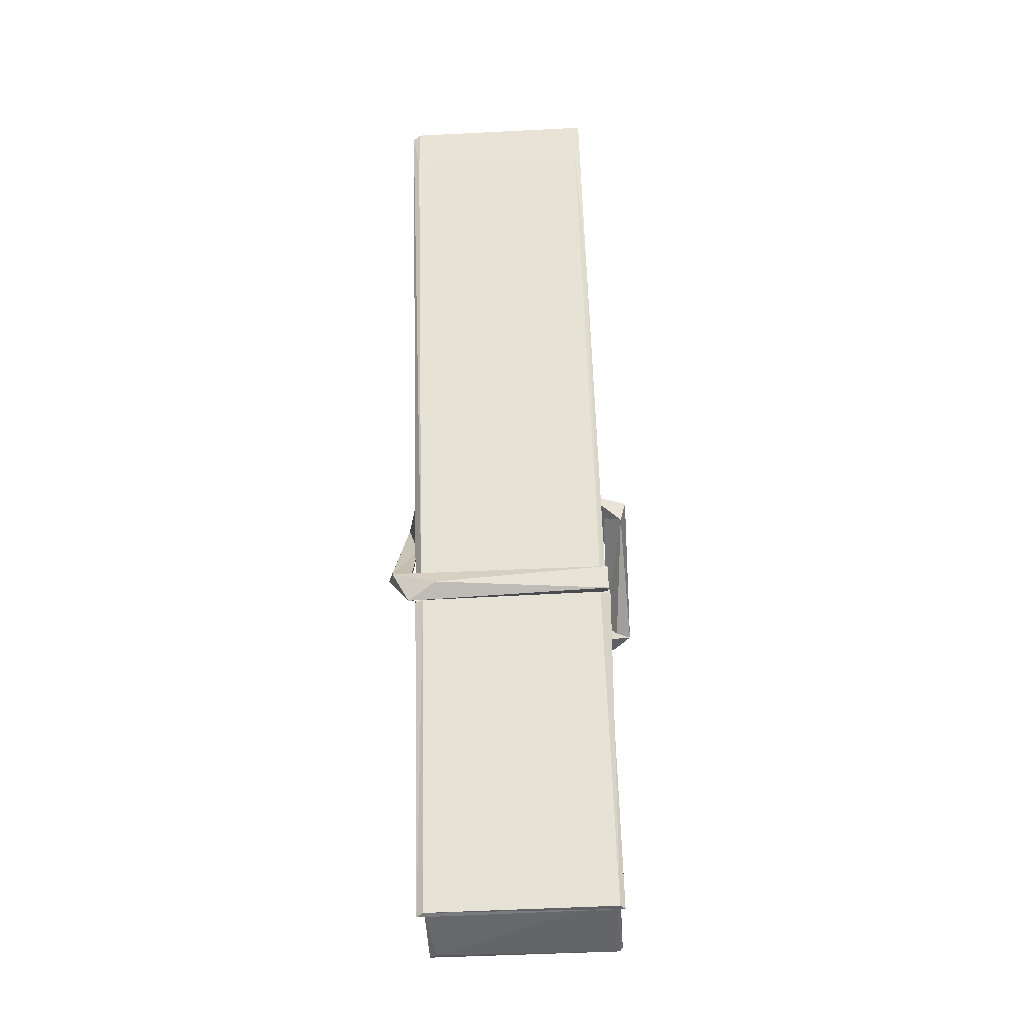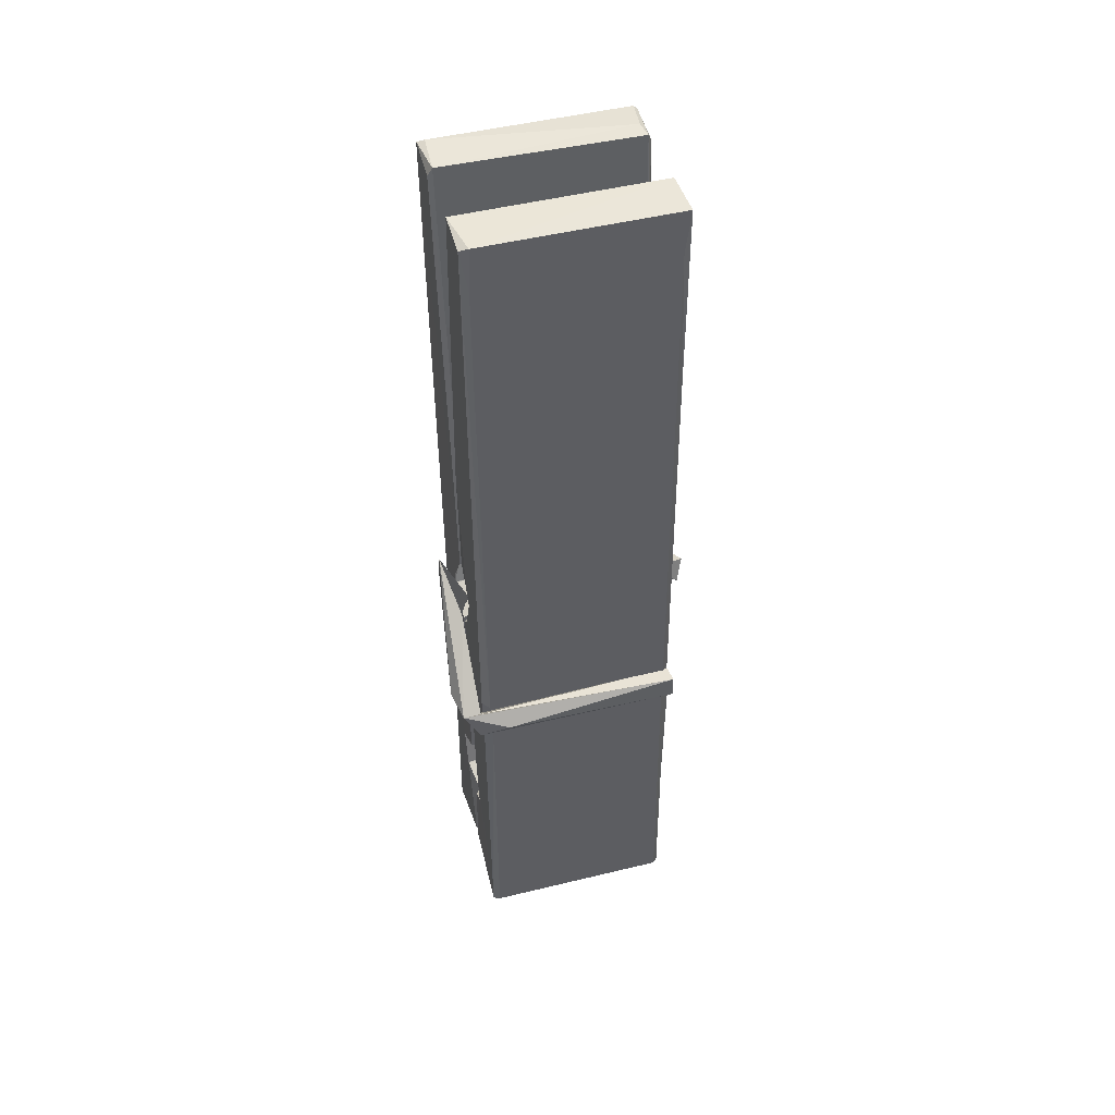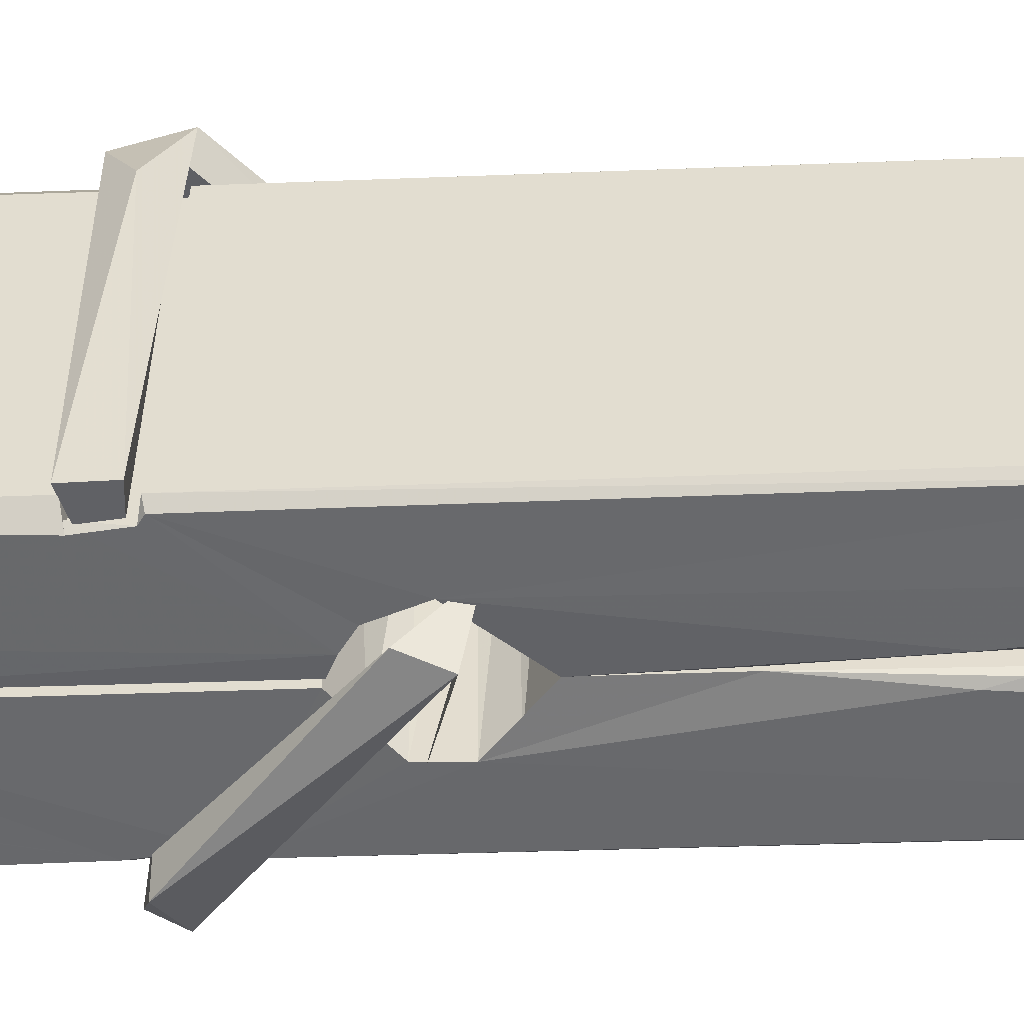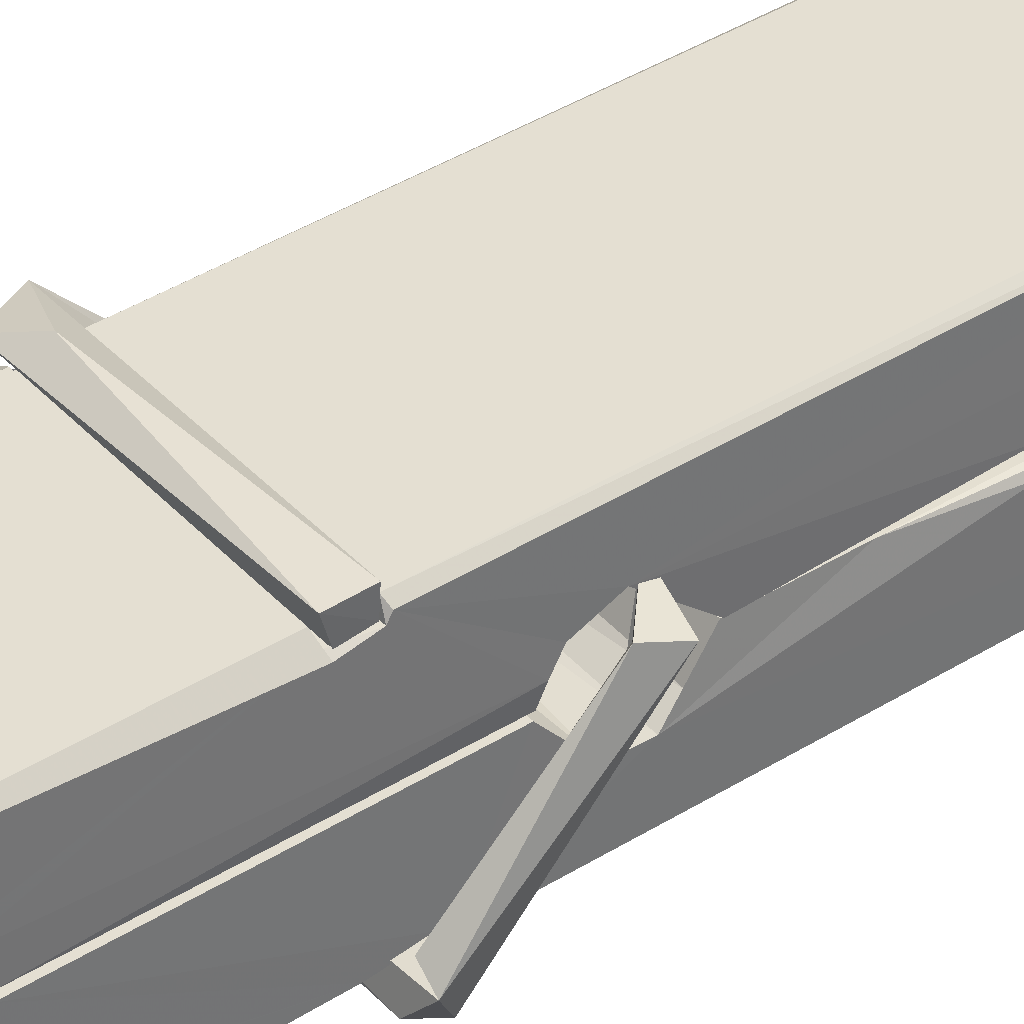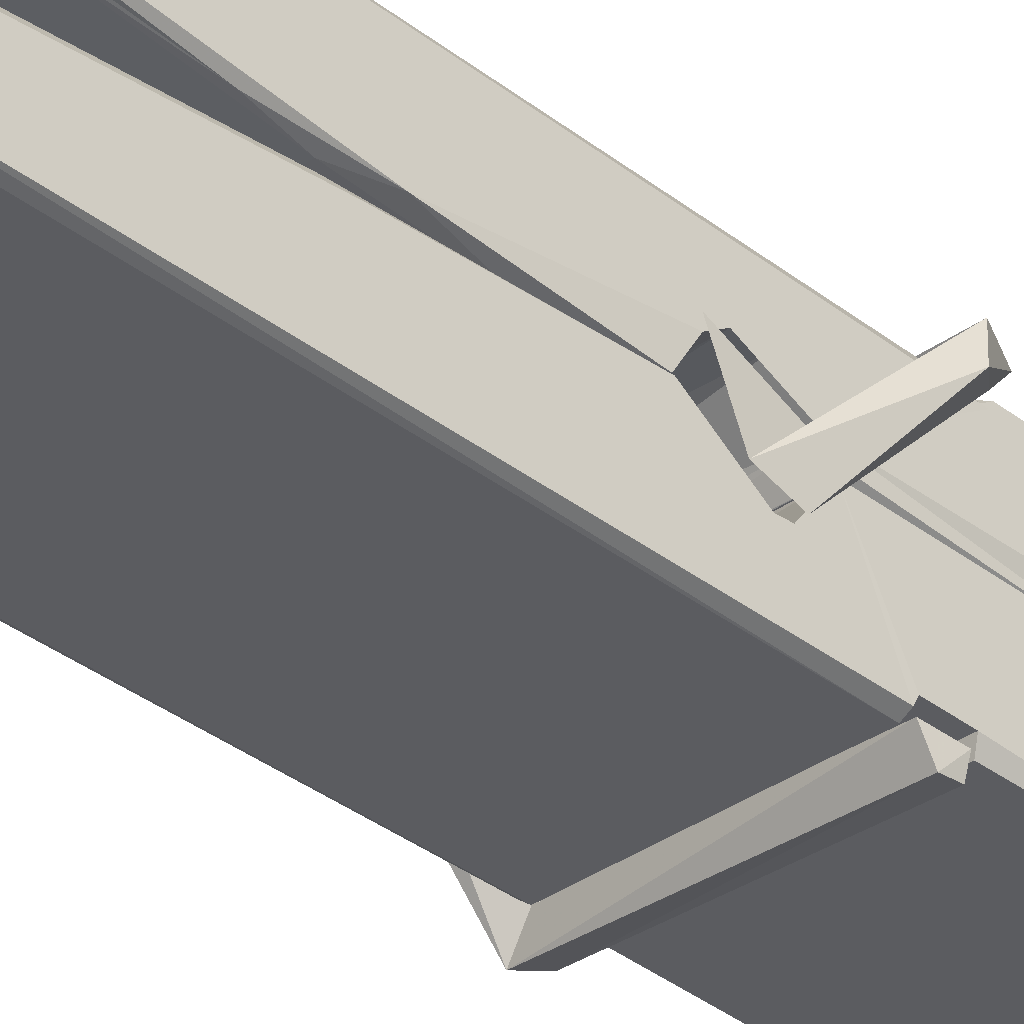
<metadata>
{"format":"obj","ext":"obj","renderer":"f3d","projection":"perspective","resolution":1024,"background":"white","views":[{"elev":-32.6,"azim":2.9,"up":"+Y"},{"elev":42.9,"azim":-14.8,"up":"+Y"},{"elev":36.7,"azim":94.0,"up":"+Z"},{"elev":35.8,"azim":55.4,"up":"+Z"},{"elev":-31.9,"azim":-132.5,"up":"+Z"}]}
</metadata>
<code>
v 1.818 9.836 -9.173
v 1.981 9.87 -9.232
v 1.82 9.869 -9.233
v 1.824 9.872 -9.234
v 1.806 10.42 -9.189
v 1.808 10.49 -9.176
v 1.805 10.59 -9.159
v 1.811 10.38 -9.194
v 1.963 10.59 -9.158
v 1.804 10.59 -9.116
v 1.804 10.35 -9.195
v 1.798 10.63 -9.152
v 1.978 10.01 -9.223
v 1.811 10.11 -9.153
v 1.809 10.19 -9.2
v 1.815 9.939 -9.219
v 1.815 9.946 -9.207
v 1.814 9.994 -9.21
v 1.979 9.953 -9.204
v 1.974 9.973 -9.197
v 1.82 9.956 -9.2
v 1.973 10.22 -9.18
v 1.968 10.24 -9.185
v 1.807 10.24 -9.187
v 1.808 10.25 -9.207
v 1.971 10.26 -9.208
v 1.816 10.13 -9.148
v 1.958 10.6 -9.16
v 1.961 10.63 -9.153
v 1.964 10.39 -9.195
v 1.973 10.2 -9.19
v 1.972 10.19 -9.211
v 1.973 10.19 -9.201
v 1.973 10.01 -9.226
v 1.979 9.873 -9.234
v 1.976 9.876 -9.235
v 1.979 10.12 -9.158
v 1.818 10.11 -9.149
v 1.958 10.59 -9.117
v 1.96 10.5 -9.177
v 1.809 10.21 -9.18
v 1.817 10 -9.224
v 1.824 9.974 -9.196
v 1.98 9.94 -9.227
v 1.812 10.31 -9.203
v 1.967 10.31 -9.204
v 1.808 10.23 -9.181
v 1.798 10.62 -9.117
v 1.805 10.62 -9.113
v 1.962 10.63 -9.115
v 1.966 10.47 -9.129
v 1.975 10.14 -9.153
v 1.976 9.938 -9.231
v 1.983 9.841 -9.175
v 1.978 9.842 -9.17
v 1.823 9.839 -9.169
v 1.817 9.866 -9.23
v 1.969 10.37 -9.194
v 1.978 9.994 -9.205
v 1.813 10.18 -9.212
v 1.968 10.19 -9.213
v 1.975 10.14 -9.157
v 1.809 10.18 -9.208
v 1.976 10.11 -9.155
v 1.971 10.11 -9.151
v 1.82 9.933 -9.229
v 1.81 10.13 -9.156
v 1.811 10.11 -9.157
v 1.97 10.14 -9.149
v 1.801 10.63 -9.209
v 1.978 9.872 -9.236
v 1.807 10.38 -9.202
v 1.804 10.5 -9.204
v 1.962 10.63 -9.213
v 1.962 10.63 -9.245
v 1.969 10.38 -9.208
v 1.966 10.39 -9.204
v 1.963 10.5 -9.206
v 1.804 10.37 -9.206
v 1.813 10 -9.225
v 1.978 10.01 -9.227
v 1.979 9.948 -9.246
v 1.813 9.984 -9.257
v 1.813 10.13 -9.284
v 1.978 9.998 -9.247
v 1.811 10.22 -9.24
v 1.969 10.24 -9.231
v 1.814 10.24 -9.227
v 1.972 10.23 -9.239
v 1.807 10.25 -9.208
v 1.808 10.2 -9.237
v 1.973 10.2 -9.233
v 1.973 10.21 -9.24
v 1.969 10.26 -9.209
v 1.809 10.18 -9.213
v 1.803 10.63 -9.249
v 1.963 10.39 -9.203
v 1.979 9.964 -9.258
v 1.969 10.13 -9.285
v 1.966 10.34 -9.269
v 1.956 10.63 -9.25
v 1.956 10.64 -9.22
v 1.959 10.63 -9.21
v 1.96 10.5 -9.205
v 1.807 10.23 -9.237
v 1.978 9.982 -9.259
v 1.814 9.949 -9.251
v 1.817 9.869 -9.235
v 1.809 10.31 -9.204
v 1.968 10.31 -9.205
v 1.968 10.16 -9.283
v 1.797 10.63 -9.246
v 1.802 10.63 -9.243
v 1.959 10.64 -9.248
v 1.974 10.16 -9.279
v 1.974 10.13 -9.281
v 1.981 9.854 -9.305
v 1.823 9.847 -9.296
v 1.81 10.13 -9.276
v 1.797 10.62 -9.212
v 1.979 9.85 -9.301
v 1.815 10.15 -9.282
v 1.809 10.15 -9.279
v 1.973 10.19 -9.214
v 1.809 10.15 -9.274
v 1.82 9.934 -9.23
v 1.817 9.848 -9.304
v 1.974 10.16 -9.275
v 1.969 10.13 -9.277
v 1.81 10.15 -9.281
v 1.975 10.15 -9.275
v 1.983 10.13 -9.292
v 1.81 10.13 -9.283
v 1.997 10.14 -9.277
v 1.811 10.13 -9.295
v 1.809 10.15 -9.297
v 1.978 10.11 -9.141
v 1.976 10.12 -9.157
v 1.976 10.22 -9.197
v 1.791 10.13 -9.142
v 1.971 10.22 -9.247
v 1.961 10.23 -9.179
v 1.815 10.19 -9.225
v 1.807 10.24 -9.18
v 1.794 10.23 -9.235
v 1.795 10.21 -9.243
v 1.786 10.14 -9.166
v 1.806 10.19 -9.205
v 1.83 10.12 -9.134
v 1.806 10.11 -9.143
v 1.804 10.12 -9.156
v 1.976 10.13 -9.154
v 1.807 10.13 -9.145
v 1.977 10.13 -9.14
v 1.995 10.23 -9.189
v 1.991 10.21 -9.184
v 1.985 10.14 -9.268
v 1.989 10.15 -9.294
f 49 29 12
f 8 5 6
f 5 7 6
f 7 40 6
f 40 8 6
f 58 30 29
f 58 29 9
f 12 5 11
f 18 15 42
f 15 63 42
f 20 59 19
f 38 14 1
f 18 43 17
f 18 59 43
f 17 43 21
f 22 23 26
f 41 31 15
f 15 32 60
f 7 5 12
f 50 9 29
f 48 10 49
f 28 12 29
f 28 29 40
f 29 30 40
f 23 24 26
f 22 47 23
f 47 24 23
f 41 22 31
f 18 13 59
f 43 59 20
f 19 17 21
f 21 20 19
f 44 16 19
f 16 17 19
f 54 57 2
f 69 52 51
f 39 51 50
f 28 7 12
f 30 8 40
f 40 7 28
f 25 45 26
f 25 26 24
f 47 22 41
f 31 33 15
f 33 32 15
f 34 13 42
f 42 13 18
f 43 20 21
f 36 35 3
f 36 3 4
f 57 3 2
f 3 35 2
f 10 39 50
f 10 50 49
f 25 11 45
f 11 5 8
f 11 8 45
f 45 8 30
f 26 45 46
f 45 30 46
f 58 22 26
f 26 46 58
f 46 30 58
f 51 39 69
f 39 10 69
f 25 24 11
f 47 67 48
f 67 27 48
f 48 27 10
f 51 9 50
f 22 9 51
f 52 22 51
f 64 37 55
f 55 56 54
f 54 56 1
f 4 3 66
f 36 4 66
f 36 66 53
f 35 36 53
f 35 53 2
f 56 55 38
f 66 3 57
f 1 18 17
f 14 18 1
f 15 18 14
f 47 11 24
f 11 47 48
f 12 11 48
f 49 12 48
f 29 49 50
f 9 22 58
f 31 22 52
f 31 52 33
f 64 19 59
f 19 64 44
f 2 44 64
f 2 64 54
f 57 54 1
f 32 61 60
f 33 13 32
f 62 33 52
f 47 41 15
f 15 60 63
f 60 61 42
f 34 42 61
f 32 13 34
f 32 34 61
f 33 59 13
f 64 59 33
f 38 55 65
f 55 37 65
f 14 68 15
f 60 42 63
f 66 16 44
f 66 44 53
f 2 53 44
f 55 54 64
f 38 1 56
f 17 57 1
f 57 17 16
f 66 57 16
f 15 68 67
f 62 37 64
f 68 37 62
f 68 62 67
f 64 33 62
f 52 69 62
f 67 62 69
f 67 69 27
f 47 15 67
f 69 10 27
f 37 38 65
f 38 37 68
f 68 14 38
f 82 117 71
f 75 76 74
f 76 77 78
f 76 78 74
f 78 103 74
f 73 72 79
f 73 79 120
f 83 85 106
f 83 80 85
f 83 106 98
f 83 98 107
f 106 116 98
f 105 86 91
f 87 94 89
f 112 123 122
f 123 90 105
f 90 88 105
f 70 73 120
f 103 78 104
f 78 77 97
f 78 97 104
f 88 94 87
f 89 86 105
f 105 87 89
f 93 86 89
f 117 116 99
f 115 100 111
f 96 111 101
f 111 100 101
f 100 114 101
f 72 73 104
f 73 70 103
f 73 103 104
f 104 97 72
f 90 109 94
f 94 88 90
f 105 88 87
f 92 91 93
f 91 86 93
f 95 91 92
f 92 124 95
f 95 81 80
f 80 81 85
f 98 82 107
f 107 82 126
f 108 71 118
f 127 121 117
f 114 112 96
f 114 96 101
f 102 103 70
f 72 97 110
f 72 110 109
f 110 94 109
f 97 77 110
f 89 94 110
f 89 110 76
f 110 77 76
f 122 111 96
f 96 112 122
f 79 72 109
f 109 90 79
f 127 84 119
f 113 112 114
f 114 102 113
f 75 102 114
f 75 114 100
f 75 100 115
f 121 127 118
f 126 71 108
f 84 127 117
f 99 84 117
f 127 83 107
f 127 119 83
f 95 123 91
f 91 123 105
f 90 123 112
f 90 112 79
f 112 120 79
f 112 70 120
f 70 112 113
f 70 113 102
f 102 75 103
f 103 75 74
f 76 75 89
f 75 115 89
f 115 93 89
f 81 128 116
f 106 85 81
f 106 81 116
f 98 116 117
f 98 117 82
f 121 71 117
f 71 121 118
f 127 108 118
f 92 93 124
f 93 115 124
f 123 95 125
f 81 95 124
f 128 81 124
f 124 115 128
f 128 115 111
f 111 122 125
f 111 125 128
f 122 123 125
f 80 83 119
f 71 126 82
f 127 107 108
f 107 126 108
f 119 129 128
f 128 125 119
f 80 125 95
f 125 80 119
f 99 116 128
f 99 128 129
f 99 129 119
f 119 84 99
f 131 158 130
f 132 136 158
f 132 134 133
f 130 136 133
f 132 133 135
f 136 132 135
f 130 158 136
f 149 137 154
f 154 152 153
f 155 134 158
f 158 131 139
f 151 148 153
f 147 146 151
f 155 142 156
f 156 142 139
f 155 139 142
f 142 155 141
f 141 155 142
f 145 144 143
f 145 143 144
f 148 145 144
f 144 145 148
f 146 145 148
f 147 145 146
f 146 148 151
f 147 140 145
f 156 139 131
f 134 155 156
f 155 158 139
f 145 140 148
f 147 150 140
f 150 147 151
f 150 149 140
f 140 153 148
f 153 140 154
f 154 140 149
f 151 138 150
f 153 152 151
f 138 152 137
f 137 152 154
f 150 137 149
f 137 150 138
f 138 151 152
f 157 134 156
f 157 156 131
f 157 131 134
f 132 158 134
f 134 131 133
f 131 130 133
f 133 136 135
f 49 29 12
f 8 5 6
f 5 7 6
f 7 40 6
f 40 8 6
f 58 30 29
f 58 29 9
f 12 5 11
f 18 15 42
f 15 63 42
f 20 59 19
f 38 14 1
f 18 43 17
f 18 59 43
f 17 43 21
f 22 23 26
f 41 31 15
f 15 32 60
f 7 5 12
f 50 9 29
f 48 10 49
f 28 12 29
f 28 29 40
f 29 30 40
f 23 24 26
f 22 47 23
f 47 24 23
f 41 22 31
f 18 13 59
f 43 59 20
f 19 17 21
f 21 20 19
f 44 16 19
f 16 17 19
f 54 57 2
f 69 52 51
f 39 51 50
f 28 7 12
f 30 8 40
f 40 7 28
f 25 45 26
f 25 26 24
f 47 22 41
f 31 33 15
f 33 32 15
f 34 13 42
f 42 13 18
f 43 20 21
f 36 35 3
f 36 3 4
f 57 3 2
f 3 35 2
f 10 39 50
f 10 50 49
f 25 11 45
f 11 5 8
f 11 8 45
f 45 8 30
f 26 45 46
f 45 30 46
f 58 22 26
f 26 46 58
f 46 30 58
f 51 39 69
f 39 10 69
f 25 24 11
f 47 67 48
f 67 27 48
f 48 27 10
f 51 9 50
f 22 9 51
f 52 22 51
f 64 37 55
f 55 56 54
f 54 56 1
f 4 3 66
f 36 4 66
f 36 66 53
f 35 36 53
f 35 53 2
f 56 55 38
f 66 3 57
f 1 18 17
f 14 18 1
f 15 18 14
f 47 11 24
f 11 47 48
f 12 11 48
f 49 12 48
f 29 49 50
f 9 22 58
f 31 22 52
f 31 52 33
f 64 19 59
f 19 64 44
f 2 44 64
f 2 64 54
f 57 54 1
f 32 61 60
f 33 13 32
f 62 33 52
f 47 41 15
f 15 60 63
f 60 61 42
f 34 42 61
f 32 13 34
f 32 34 61
f 33 59 13
f 64 59 33
f 38 55 65
f 55 37 65
f 14 68 15
f 60 42 63
f 66 16 44
f 66 44 53
f 2 53 44
f 55 54 64
f 38 1 56
f 17 57 1
f 57 17 16
f 66 57 16
f 15 68 67
f 62 37 64
f 68 37 62
f 68 62 67
f 64 33 62
f 52 69 62
f 67 62 69
f 67 69 27
f 47 15 67
f 69 10 27
f 37 38 65
f 38 37 68
f 68 14 38
f 82 117 71
f 75 76 74
f 76 77 78
f 76 78 74
f 78 103 74
f 73 72 79
f 73 79 120
f 83 85 106
f 83 80 85
f 83 106 98
f 83 98 107
f 106 116 98
f 105 86 91
f 87 94 89
f 112 123 122
f 123 90 105
f 90 88 105
f 70 73 120
f 103 78 104
f 78 77 97
f 78 97 104
f 88 94 87
f 89 86 105
f 105 87 89
f 93 86 89
f 117 116 99
f 115 100 111
f 96 111 101
f 111 100 101
f 100 114 101
f 72 73 104
f 73 70 103
f 73 103 104
f 104 97 72
f 90 109 94
f 94 88 90
f 105 88 87
f 92 91 93
f 91 86 93
f 95 91 92
f 92 124 95
f 95 81 80
f 80 81 85
f 98 82 107
f 107 82 126
f 108 71 118
f 127 121 117
f 114 112 96
f 114 96 101
f 102 103 70
f 72 97 110
f 72 110 109
f 110 94 109
f 97 77 110
f 89 94 110
f 89 110 76
f 110 77 76
f 122 111 96
f 96 112 122
f 79 72 109
f 109 90 79
f 127 84 119
f 113 112 114
f 114 102 113
f 75 102 114
f 75 114 100
f 75 100 115
f 121 127 118
f 126 71 108
f 84 127 117
f 99 84 117
f 127 83 107
f 127 119 83
f 95 123 91
f 91 123 105
f 90 123 112
f 90 112 79
f 112 120 79
f 112 70 120
f 70 112 113
f 70 113 102
f 102 75 103
f 103 75 74
f 76 75 89
f 75 115 89
f 115 93 89
f 81 128 116
f 106 85 81
f 106 81 116
f 98 116 117
f 98 117 82
f 121 71 117
f 71 121 118
f 127 108 118
f 92 93 124
f 93 115 124
f 123 95 125
f 81 95 124
f 128 81 124
f 124 115 128
f 128 115 111
f 111 122 125
f 111 125 128
f 122 123 125
f 80 83 119
f 71 126 82
f 127 107 108
f 107 126 108
f 119 129 128
f 128 125 119
f 80 125 95
f 125 80 119
f 99 116 128
f 99 128 129
f 99 129 119
f 119 84 99
f 131 158 130
f 132 136 158
f 132 134 133
f 130 136 133
f 132 133 135
f 136 132 135
f 130 158 136
f 149 137 154
f 154 152 153
f 155 134 158
f 158 131 139
f 151 148 153
f 147 146 151
f 155 142 156
f 156 142 139
f 155 139 142
f 142 155 141
f 141 155 142
f 145 144 143
f 145 143 144
f 148 145 144
f 144 145 148
f 146 145 148
f 147 145 146
f 146 148 151
f 147 140 145
f 156 139 131
f 134 155 156
f 155 158 139
f 145 140 148
f 147 150 140
f 150 147 151
f 150 149 140
f 140 153 148
f 153 140 154
f 154 140 149
f 151 138 150
f 153 152 151
f 138 152 137
f 137 152 154
f 150 137 149
f 137 150 138
f 138 151 152
f 157 134 156
f 157 156 131
f 157 131 134
f 132 158 134
f 134 131 133
f 131 130 133
f 133 136 135

</code>
